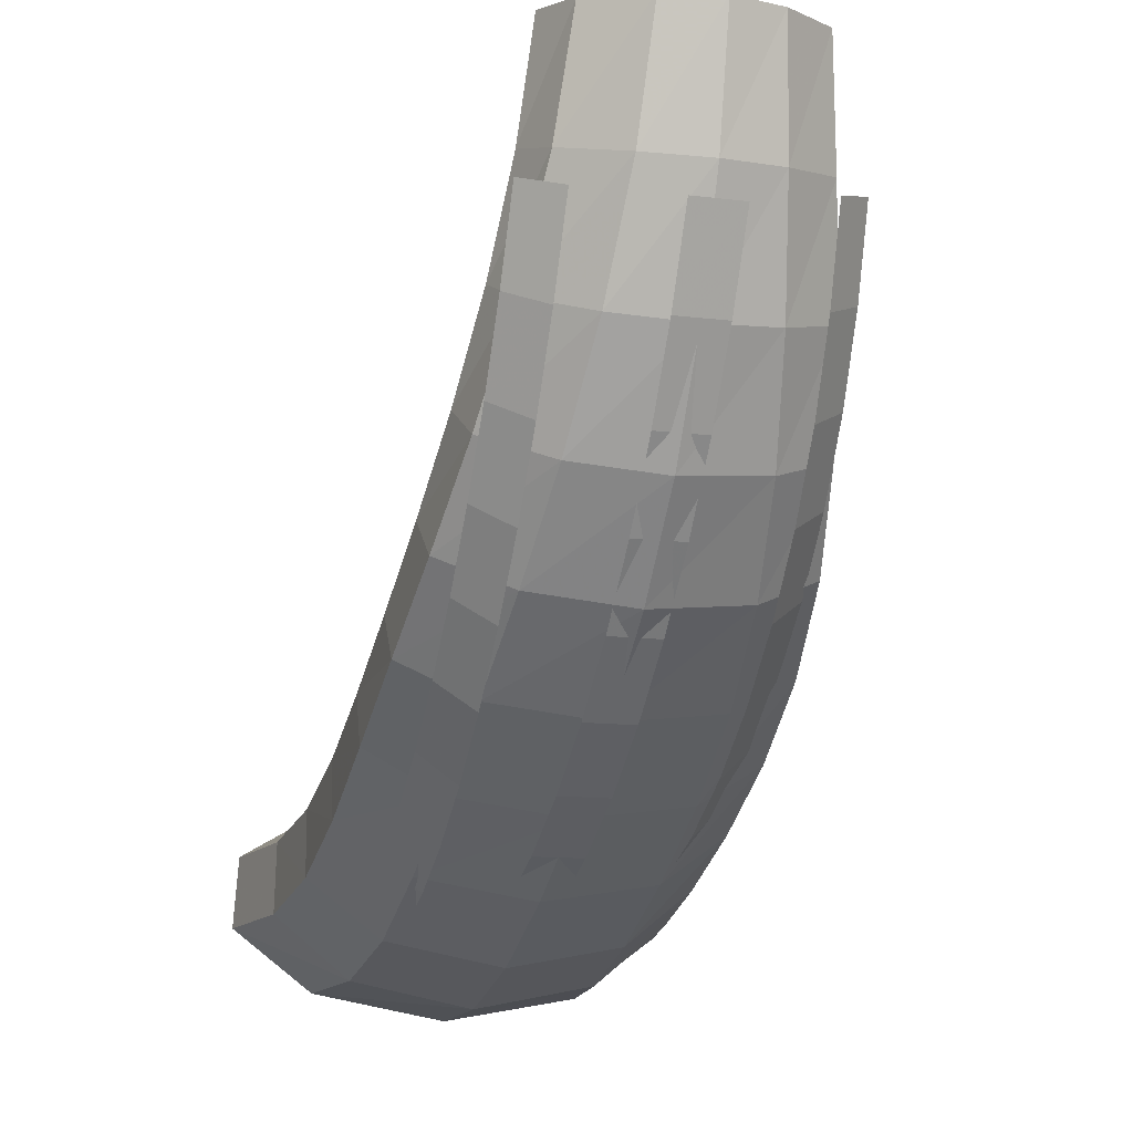
<metadata>
{"format":"obj","ext":"obj","renderer":"f3d","projection":"perspective","resolution":1024,"background":"white","views":[{"elev":-13.1,"azim":-15.8,"up":"+Y"}]}
</metadata>
<code>
g Plane06
v 2.563 -64.01 12.13
v 2.579 -67.44 -7.222
v -29.27 -69.77 13.21
v -30.09 -73.49 -6.702
v -43.47 -85.82 16.17
v -44.67 -90.44 -5.206
v -30.4 -103.4 19.37
v -31.25 -109.2 -3.512
v 1.986 -111.1 20.76
v 1.986 -117.5 -2.752
v 34.38 -103.4 19.37
v 35.24 -109.2 -3.513
v 47.44 -85.82 16.17
v 48.64 -90.42 -5.209
v 33.24 -69.77 13.21
v 34.03 -73.47 -6.704
v 1.409 -64.01 12.14
v 1.393 -67.44 -7.222
v 2.556 -59.03 31.23
v -28.91 -64.43 32.83
v -42.98 -79.33 37.19
v -30.08 -95.38 41.79
v 1.986 -102.3 43.75
v 34.05 -95.38 41.79
v 46.96 -79.33 37.19
v 32.89 -64.43 32.83
v 1.416 -59.03 31.23
v 2.553 -52.64 49.86
v -28.74 -57.65 51.96
v -42.73 -71.32 57.63
v -29.87 -85.81 63.52
v 1.986 -92.02 66
v 33.84 -85.81 63.52
v 46.7 -71.32 57.63
v 32.72 -57.65 51.96
v 1.419 -52.64 49.86
v 2.55 -44.9 67.79
v -28.52 -49.52 70.37
v -42.28 -62.02 77.29
v -29.43 -75.08 84.39
v 1.986 -80.6 87.36
v 33.4 -75.08 84.39
v 46.25 -62.02 77.28
v 32.49 -49.52 70.37
v 1.423 -44.9 67.79
v 2.542 -35.75 84.79
v -28.08 -39.99 87.82
v -41.36 -51.39 95.91
v -28.51 -63.18 104.2
v 1.986 -68.13 107.6
v 32.49 -63.18 104.2
v 45.33 -51.39 95.91
v 32.05 -39.99 87.82
v 1.43 -35.75 84.79
v 2.53 -25.06 100.6
v -27.31 -28.91 104.1
v -39.8 -39.23 113.2
v -27.01 -49.84 122.6
v 1.986 -54.27 126.5
v 30.98 -49.84 122.6
v 43.78 -39.23 113.2
v 31.29 -28.91 104.1
v 1.442 -25.06 100.6
v 2.512 -12.66 115
v -26.22 -16.1 118.8
v -37.62 -25.28 129
v -24.93 -34.67 139.4
v 1.986 -38.58 143.7
v 28.9 -34.67 139.4
v 41.6 -25.28 129
v 30.19 -16.1 118.8
v 1.46 -12.66 115
v 2.49 1.518 127.7
v -24.86 -1.458 131.9
v -34.95 -9.376 143
v -22.41 -17.43 154.2
v 1.986 -20.77 158.9
v 26.38 -17.43 154.2
v 38.92 -9.376 143
v 28.83 -1.457 131.9
v 1.482 1.52 127.7
v 2.466 17.43 138.7
v -23.36 14.97 143.1
v -32.02 8.439 154.9
v -19.67 1.846 166.9
v 1.986 -0.873 171.9
v 23.65 1.845 166.9
v 36 8.439 154.9
v 27.33 14.97 143.1
v 1.507 17.43 138.7
v 2.442 34.94 147.6
v -21.86 33.01 152.3
v -29.15 27.92 164.6
v -17.01 22.8 177.1
v 1.986 20.71 182.3
v 20.97 22.8 177.1
v 33.12 27.91 164.6
v 25.86 33.01 152.3
v 1.53 34.94 147.6
f 1 2 3
f 4 3 2
f 3 4 5
f 6 5 4
f 5 6 7
f 8 7 6
f 7 8 9
f 10 9 8
f 9 10 11
f 12 11 10
f 11 12 13
f 14 13 12
f 13 14 15
f 16 15 14
f 15 16 17
f 18 17 16
f 19 1 20
f 3 20 1
f 20 3 21
f 5 21 3
f 21 5 22
f 7 22 5
f 22 7 23
f 9 23 7
f 23 9 24
f 11 24 9
f 24 11 25
f 13 25 11
f 25 13 26
f 15 26 13
f 26 15 27
f 17 27 15
f 28 19 29
f 20 29 19
f 29 20 30
f 21 30 20
f 30 21 31
f 22 31 21
f 31 22 32
f 23 32 22
f 32 23 33
f 24 33 23
f 33 24 34
f 25 34 24
f 34 25 35
f 26 35 25
f 35 26 36
f 27 36 26
f 37 28 38
f 29 38 28
f 38 29 39
f 30 39 29
f 39 30 40
f 31 40 30
f 40 31 41
f 32 41 31
f 41 32 42
f 33 42 32
f 42 33 43
f 34 43 33
f 43 34 44
f 35 44 34
f 44 35 45
f 36 45 35
f 46 37 47
f 38 47 37
f 47 38 48
f 39 48 38
f 48 39 49
f 40 49 39
f 49 40 50
f 41 50 40
f 50 41 51
f 42 51 41
f 51 42 52
f 43 52 42
f 52 43 53
f 44 53 43
f 53 44 54
f 45 54 44
f 55 46 56
f 47 56 46
f 56 47 57
f 48 57 47
f 57 48 58
f 49 58 48
f 58 49 59
f 50 59 49
f 59 50 60
f 51 60 50
f 60 51 61
f 52 61 51
f 61 52 62
f 53 62 52
f 62 53 63
f 54 63 53
f 64 55 65
f 56 65 55
f 65 56 66
f 57 66 56
f 66 57 67
f 58 67 57
f 67 58 68
f 59 68 58
f 68 59 69
f 60 69 59
f 69 60 70
f 61 70 60
f 70 61 71
f 62 71 61
f 71 62 72
f 63 72 62
f 73 64 74
f 65 74 64
f 74 65 75
f 66 75 65
f 75 66 76
f 67 76 66
f 76 67 77
f 68 77 67
f 77 68 78
f 69 78 68
f 78 69 79
f 70 79 69
f 79 70 80
f 71 80 70
f 80 71 81
f 72 81 71
f 82 73 83
f 74 83 73
f 83 74 84
f 75 84 74
f 84 75 85
f 76 85 75
f 85 76 86
f 77 86 76
f 86 77 87
f 78 87 77
f 87 78 88
f 79 88 78
f 88 79 89
f 80 89 79
f 89 80 90
f 81 90 80
f 91 82 92
f 83 92 82
f 92 83 93
f 84 93 83
f 93 84 94
f 85 94 84
f 94 85 95
f 86 95 85
f 95 86 96
f 87 96 86
f 96 87 97
f 88 97 87
f 97 88 98
f 89 98 88
f 98 89 99
f 90 99 89
g Plane07
v 2.159 -63.5 12.04
v 2.166 -66.92 -7.289
v -30.06 -69.37 13.13
v -30.91 -73.07 -6.756
v -44.62 -85.81 16.17
v -45.84 -90.44 -5.206
v -31.21 -103.8 19.45
v -32.08 -109.7 -3.451
v 1.986 -111.8 20.88
v 1.986 -118.2 -2.663
v 35.19 -103.8 19.45
v 36.07 -109.7 -3.452
v 48.59 -85.81 16.17
v 49.82 -90.41 -5.211
v 34.03 -69.37 13.13
v 34.84 -73.05 -6.758
v 1.813 -63.5 12.04
v 1.806 -66.92 -7.289
v 2.157 -58.56 31.08
v -29.7 -64.06 32.72
v -44.12 -79.32 37.19
v -30.88 -95.79 41.91
v 1.986 -102.9 43.92
v 34.85 -95.79 41.9
v 48.09 -79.32 37.19
v 33.67 -64.06 32.72
v 1.815 -58.56 31.09
v 2.157 -52.2 49.67
v -29.52 -57.3 51.82
v -43.85 -71.32 57.63
v -30.67 -86.18 63.66
v 1.986 -92.55 66.21
v 34.64 -86.18 63.66
v 47.83 -71.32 57.63
v 33.5 -57.3 51.82
v 1.816 -52.2 49.67
v 2.155 -44.49 67.56
v -29.3 -49.2 70.2
v -43.4 -62.01 77.28
v -30.21 -75.4 84.56
v 1.986 -81.07 87.61
v 34.18 -75.4 84.56
v 47.37 -62.01 77.28
v 33.27 -49.2 70.2
v 1.817 -44.49 67.56
v 2.153 -35.38 84.52
v -28.84 -39.7 87.61
v -42.45 -51.38 95.91
v -29.27 -63.47 104.4
v 1.986 -68.55 107.9
v 33.24 -63.47 104.4
v 46.42 -51.38 95.91
v 32.82 -39.7 87.62
v 1.819 -35.38 84.52
v 2.15 -24.72 100.3
v -28.07 -28.65 103.8
v -40.86 -39.23 113.2
v -27.71 -50.1 122.9
v 1.986 -54.65 126.9
v 31.69 -50.1 122.9
v 44.83 -39.23 113.2
v 32.04 -28.65 103.8
v 1.823 -24.72 100.3
v 2.144 -12.36 114.7
v -26.96 -15.86 118.6
v -38.63 -25.28 129
v -25.57 -34.9 139.7
v 1.986 -38.91 144.1
v 29.54 -34.9 139.7
v 42.6 -25.28 129
v 30.93 -15.86 118.6
v 1.828 -12.36 114.7
v 2.138 1.78 127.4
v -25.58 -1.254 131.6
v -35.88 -9.372 143
v -22.97 -17.63 154.5
v 1.986 -21.05 159.3
v 26.94 -17.63 154.5
v 39.86 -9.373 143
v 29.55 -1.252 131.6
v 1.834 1.782 127.4
v 2.131 17.65 138.3
v -24.05 15.13 142.8
v -32.88 8.442 154.9
v -20.14 1.684 167.2
v 1.986 -1.101 172.3
v 24.12 1.683 167.2
v 36.86 8.441 154.9
v 28.02 15.14 142.8
v 1.842 17.65 138.3
v 2.125 35.13 147.2
v -22.52 33.16 151.9
v -29.94 27.92 164.6
v -17.4 22.66 177.4
v 1.986 20.51 182.8
v 21.36 22.66 177.4
v 33.91 27.91 164.6
v 26.52 33.15 152
v 1.847 35.13 147.2
f 100 101 102
f 103 102 101
f 102 103 104
f 105 104 103
f 104 105 106
f 107 106 105
f 106 107 108
f 109 108 107
f 108 109 110
f 111 110 109
f 110 111 112
f 113 112 111
f 112 113 114
f 115 114 113
f 114 115 116
f 117 116 115
f 118 100 119
f 102 119 100
f 119 102 120
f 104 120 102
f 120 104 121
f 106 121 104
f 121 106 122
f 108 122 106
f 122 108 123
f 110 123 108
f 123 110 124
f 112 124 110
f 124 112 125
f 114 125 112
f 125 114 126
f 116 126 114
f 127 118 128
f 119 128 118
f 128 119 129
f 120 129 119
f 129 120 130
f 121 130 120
f 130 121 131
f 122 131 121
f 131 122 132
f 123 132 122
f 132 123 133
f 124 133 123
f 133 124 134
f 125 134 124
f 134 125 135
f 126 135 125
f 136 127 137
f 128 137 127
f 137 128 138
f 129 138 128
f 138 129 139
f 130 139 129
f 139 130 140
f 131 140 130
f 140 131 141
f 132 141 131
f 141 132 142
f 133 142 132
f 142 133 143
f 134 143 133
f 143 134 144
f 135 144 134
f 145 136 146
f 137 146 136
f 146 137 147
f 138 147 137
f 147 138 148
f 139 148 138
f 148 139 149
f 140 149 139
f 149 140 150
f 141 150 140
f 150 141 151
f 142 151 141
f 151 142 152
f 143 152 142
f 152 143 153
f 144 153 143
f 154 145 155
f 146 155 145
f 155 146 156
f 147 156 146
f 156 147 157
f 148 157 147
f 157 148 158
f 149 158 148
f 158 149 159
f 150 159 149
f 159 150 160
f 151 160 150
f 160 151 161
f 152 161 151
f 161 152 162
f 153 162 152
f 163 154 164
f 155 164 154
f 164 155 165
f 156 165 155
f 165 156 166
f 157 166 156
f 166 157 167
f 158 167 157
f 167 158 168
f 159 168 158
f 168 159 169
f 160 169 159
f 169 160 170
f 161 170 160
f 170 161 171
f 162 171 161
f 172 163 173
f 164 173 163
f 173 164 174
f 165 174 164
f 174 165 175
f 166 175 165
f 175 166 176
f 167 176 166
f 176 167 177
f 168 177 167
f 177 168 178
f 169 178 168
f 178 169 179
f 170 179 169
f 179 170 180
f 171 180 170
f 181 172 182
f 173 182 172
f 182 173 183
f 174 183 173
f 183 174 184
f 175 184 174
f 184 175 185
f 176 185 175
f 185 176 186
f 177 186 176
f 186 177 187
f 178 187 177
f 187 178 188
f 179 188 178
f 188 179 189
f 180 189 179
f 190 181 191
f 182 191 181
f 191 182 192
f 183 192 182
f 192 183 193
f 184 193 183
f 193 184 194
f 185 194 184
f 194 185 195
f 186 195 185
f 195 186 196
f 187 196 186
f 196 187 197
f 188 197 187
f 197 188 198
f 189 198 188
g Plane01
v -4.617 -112.7 20.11
v -4.617 -115.8 -3.583
v 8.59 -112.7 20.11
v 8.59 -115.8 -3.583
v -4.617 -106.8 43.46
v 8.59 -106.8 43.46
v -4.617 -98.14 66.11
v 8.59 -98.14 66.11
v -4.617 -86.95 87.82
v 8.59 -86.95 87.82
v -4.617 -73.4 108.4
v 8.59 -73.4 108.4
v -4.617 -57.7 127.6
v 8.59 -57.7 127.6
v -4.617 -40.08 145.2
v 8.59 -40.08 145.2
v -4.617 -20.78 161
v 8.59 -20.78 161
v -4.617 -0.08236 174.9
v 8.59 -0.08237 174.9
v -4.617 21.65 186.7
v 8.59 21.65 186.7
f 199 200 201
f 202 201 200
f 203 199 204
f 201 204 199
f 205 203 206
f 204 206 203
f 207 205 208
f 206 208 205
f 209 207 210
f 208 210 207
f 211 209 212
f 210 212 209
f 213 211 214
f 212 214 211
f 215 213 216
f 214 216 213
f 217 215 218
f 216 218 215
f 219 217 220
f 218 220 217
g Plane08
v -33.8 -101.7 18.74
v -32.48 -104.6 -4.424
v -24.39 -110.8 20.51
v -23.02 -113.9 -3.62
v -34.99 -96.14 41.51
v -25.63 -105.1 44.23
v -36.02 -88.1 63.54
v -26.7 -96.7 67.18
v -36.89 -77.66 84.54
v -27.61 -85.82 89.05
v -37.58 -64.95 104.2
v -28.33 -72.58 109.6
v -38.08 -50.12 122.4
v -28.85 -57.13 128.5
v -38.4 -33.36 138.8
v -29.18 -39.68 145.6
v -38.51 -14.89 153.3
v -29.3 -20.44 160.7
v -38.44 5.079 165.6
v -29.22 0.3622 173.5
v -38.16 26.2 175.6
v -28.93 22.37 183.9
f 221 222 223
f 224 223 222
f 225 221 226
f 223 226 221
f 227 225 228
f 226 228 225
f 229 227 230
f 228 230 227
f 231 229 232
f 230 232 229
f 233 231 234
f 232 234 231
f 235 233 236
f 234 236 233
f 237 235 238
f 236 238 235
f 239 237 240
f 238 240 237
f 241 239 242
f 240 242 239
g Plane10
v 43.92 -97.43 17.92
v 43.64 -100.4 -5.251
v 34.57 -106.6 19.69
v 34.28 -109.6 -4.448
v 44.03 -91.92 40.71
v 34.7 -100.9 43.43
v 43.99 -83.91 62.74
v 34.65 -92.51 66.38
v 43.79 -73.49 83.75
v 34.44 -81.66 88.27
v 43.43 -60.81 103.5
v 34.07 -68.45 108.8
v 42.92 -46.01 121.7
v 33.54 -53.03 127.7
v 42.27 -29.28 138.1
v 32.86 -35.6 144.9
v 41.47 -10.83 152.5
v 32.03 -16.38 159.9
v 40.55 9.115 164.8
v 31.07 4.391 172.7
v 39.52 30.22 174.8
v 29.99 26.38 183.1
f 244 243 245
f 245 246 244
f 243 247 248
f 248 245 243
f 247 249 250
f 250 248 247
f 249 251 252
f 252 250 249
f 251 253 254
f 254 252 251
f 253 255 256
f 256 254 253
f 255 257 258
f 258 256 255
f 257 259 260
f 260 258 257
f 259 261 262
f 262 260 259
f 261 263 264
f 264 262 261
g Plane02
v 0.7724 -67.89 -18.02
v 0.6696 -68.44 -43.81
v -29.15 -72.24 -17.9
v -32.15 -72.86 -44.25
v -50.26 -85.97 -17.5
v -55.6 -86.75 -45.56
v -50.88 -104.7 -16.87
v -56.7 -105.7 -47.25
v -30.83 -121.3 -16.26
v -34.67 -122.3 -48.68
v 1.986 -128 -16
v 1.986 -129 -49.24
v 34.81 -121.3 -16.26
v 38.69 -122.3 -48.68
v 54.86 -104.7 -16.88
v 60.72 -105.6 -47.25
v 54.24 -85.97 -17.5
v 59.5 -86.66 -45.56
v 33.12 -72.24 -17.89
v 35.99 -72.82 -44.25
v 3.2 -67.89 -18.01
v 3.303 -68.44 -43.81
v 0.8255 -64.11 8.055
v -27.78 -68.24 8.746
v -47.88 -81.17 10.91
v -48.38 -98.64 13.81
v -29.24 -113.9 16.32
v 1.986 -120 17.31
v 33.21 -113.9 16.31
v 52.35 -98.65 13.8
v 51.85 -81.17 10.91
v 31.75 -68.24 8.755
v 3.147 -64.11 8.063
v 0.8445 -57.29 33.83
v -27.3 -61.07 35.05
v -47.1 -72.79 38.82
v -47.64 -88.33 43.71
v -28.79 -101.6 47.8
v 1.986 -106.9 49.39
v 32.77 -101.6 47.8
v 51.61 -88.33 43.7
v 51.07 -72.79 38.82
v 31.27 -61.06 35.06
v 3.128 -57.28 33.83
v 0.8526 -47.76 58.61
v -27.08 -51.16 60.33
v -46.7 -61.57 65.56
v -47.12 -75.12 72.26
v -28.4 -86.48 77.76
v 1.986 -90.89 79.88
v 32.37 -86.48 77.76
v 51.1 -75.13 72.25
v 50.67 -61.57 65.56
v 31.05 -51.15 60.34
v 3.12 -47.76 58.61
v 0.868 -35.62 81.77
v -26.64 -38.63 83.95
v -45.71 -47.82 90.54
v -45.7 -59.6 98.91
v -27.25 -69.33 105.8
v 1.986 -73.07 108.4
v 31.22 -69.33 105.7
v 49.68 -59.6 98.91
v 49.68 -47.81 90.54
v 30.62 -38.63 83.95
v 3.104 -35.61 81.77
v 0.9002 -20.6 102.7
v -25.73 -23.22 105.3
v -43.67 -31.17 113.1
v -42.84 -41.31 123
v -24.98 -49.61 131.1
v 1.986 -52.79 134.1
v 28.96 -49.62 131.1
v 46.81 -41.31 123
v 47.64 -31.17 113.1
v 29.7 -23.21 105.3
v 3.072 -20.59 102.7
v 0.9496 -2.372 120.7
v -24.34 -4.551 123.6
v -40.62 -11.14 132.5
v -38.66 -19.49 143.7
v -21.72 -26.29 152.9
v 1.986 -28.88 156.3
v 25.7 -26.29 152.9
v 42.63 -19.49 143.7
v 44.6 -11.14 132.5
v 28.31 -4.544 123.6
v 3.023 -2.366 120.7
v 1.008 19.07 135.3
v -22.69 17.4 138.5
v -37.06 12.38 148.2
v -33.83 6.066 160.4
v -17.99 0.9741 170.4
v 1.986 -0.9545 174.2
v 21.97 0.9695 170.4
v 37.8 6.059 160.4
v 41.03 12.38 148.2
v 26.66 17.41 138.5
v 2.964 19.07 135.3
v 1.064 43.28 146.1
v -21.13 42.17 149.5
v -33.71 38.84 159.7
v -29.33 34.7 172.7
v -14.54 31.39 183.2
v 1.986 30.15 187.3
v 18.51 31.39 183.2
v 33.3 34.69 172.7
v 37.68 38.84 159.7
v 25.1 42.18 149.5
v 2.908 43.29 146.1
v 1.111 69.82 153
v -19.96 69.24 156.5
v -31.33 67.44 166.9
v -26.2 65.19 180.1
v -12.15 63.38 190.9
v 1.986 62.7 195
v 16.09 63.38 190.9
v 30.12 65.18 180.2
v 35.31 67.43 167
v 24.01 69.23 156.5
v 2.862 69.82 153
f 265 266 267
f 268 267 266
f 267 268 269
f 270 269 268
f 269 270 271
f 272 271 270
f 271 272 273
f 274 273 272
f 273 274 275
f 276 275 274
f 275 276 277
f 278 277 276
f 277 278 279
f 280 279 278
f 279 280 281
f 282 281 280
f 281 282 283
f 284 283 282
f 283 284 285
f 286 285 284
f 287 265 288
f 267 288 265
f 288 267 289
f 269 289 267
f 289 269 290
f 271 290 269
f 290 271 291
f 273 291 271
f 291 273 292
f 275 292 273
f 292 275 293
f 277 293 275
f 293 277 294
f 279 294 277
f 294 279 295
f 281 295 279
f 295 281 296
f 283 296 281
f 296 283 297
f 285 297 283
f 298 287 299
f 288 299 287
f 299 288 300
f 289 300 288
f 300 289 301
f 290 301 289
f 301 290 302
f 291 302 290
f 302 291 303
f 292 303 291
f 303 292 304
f 293 304 292
f 304 293 305
f 294 305 293
f 305 294 306
f 295 306 294
f 306 295 307
f 296 307 295
f 307 296 308
f 297 308 296
f 309 298 310
f 299 310 298
f 310 299 311
f 300 311 299
f 311 300 312
f 301 312 300
f 312 301 313
f 302 313 301
f 313 302 314
f 303 314 302
f 314 303 315
f 304 315 303
f 315 304 316
f 305 316 304
f 316 305 317
f 306 317 305
f 317 306 318
f 307 318 306
f 318 307 319
f 308 319 307
f 320 309 321
f 310 321 309
f 321 310 322
f 311 322 310
f 322 311 323
f 312 323 311
f 323 312 324
f 313 324 312
f 324 313 325
f 314 325 313
f 325 314 326
f 315 326 314
f 326 315 327
f 316 327 315
f 327 316 328
f 317 328 316
f 328 317 329
f 318 329 317
f 329 318 330
f 319 330 318
f 331 320 332
f 321 332 320
f 332 321 333
f 322 333 321
f 333 322 334
f 323 334 322
f 334 323 335
f 324 335 323
f 335 324 336
f 325 336 324
f 336 325 337
f 326 337 325
f 337 326 338
f 327 338 326
f 338 327 339
f 328 339 327
f 339 328 340
f 329 340 328
f 340 329 341
f 330 341 329
f 342 331 343
f 332 343 331
f 343 332 344
f 333 344 332
f 344 333 345
f 334 345 333
f 345 334 346
f 335 346 334
f 346 335 347
f 336 347 335
f 347 336 348
f 337 348 336
f 348 337 349
f 338 349 337
f 349 338 350
f 339 350 338
f 350 339 351
f 340 351 339
f 351 340 352
f 341 352 340
f 353 342 354
f 343 354 342
f 354 343 355
f 344 355 343
f 355 344 356
f 345 356 344
f 356 345 357
f 346 357 345
f 357 346 358
f 347 358 346
f 358 347 359
f 348 359 347
f 359 348 360
f 349 360 348
f 360 349 361
f 350 361 349
f 361 350 362
f 351 362 350
f 362 351 363
f 352 363 351
f 364 353 365
f 354 365 353
f 365 354 366
f 355 366 354
f 366 355 367
f 356 367 355
f 367 356 368
f 357 368 356
f 368 357 369
f 358 369 357
f 369 358 370
f 359 370 358
f 370 359 371
f 360 371 359
f 371 360 372
f 361 372 360
f 372 361 373
f 362 373 361
f 373 362 374
f 363 374 362
f 375 364 376
f 365 376 364
f 376 365 377
f 366 377 365
f 377 366 378
f 367 378 366
f 378 367 379
f 368 379 367
f 379 368 380
f 369 380 368
f 380 369 381
f 370 381 369
f 381 370 382
f 371 382 370
f 382 371 383
f 372 383 371
f 383 372 384
f 373 384 372
f 384 373 385
f 374 385 373
g Plane03
v 1.699 -64.53 12.23
v 1.692 -67.98 -7.128
v -28.93 -70.58 13.36
v -29.74 -74.33 -6.593
v -41.65 -86 16.2
v -42.8 -90.62 -5.19
v -28.82 -102.5 19.22
v -29.63 -108.3 -3.63
v 1.986 -109.8 20.52
v 1.986 -116.1 -2.935
v 32.79 -102.5 19.22
v 33.61 -108.3 -3.63
v 45.62 -86 16.2
v 46.77 -90.62 -5.19
v 32.9 -70.58 13.36
v 33.7 -74.33 -6.594
v 2.273 -64.53 12.23
v 2.28 -67.98 -7.128
v 1.703 -59.52 31.37
v -28.58 -65.19 33.05
v -41.19 -79.49 37.24
v -28.51 -94.62 41.57
v 1.986 -101.1 43.41
v 32.48 -94.62 41.57
v 45.16 -79.49 37.24
v 32.55 -65.19 33.05
v 2.269 -59.52 31.37
v 1.704 -53.1 50.05
v -28.41 -58.35 52.26
v -40.94 -71.47 57.7
v -28.31 -85.13 63.24
v 1.986 -90.94 65.57
v 32.28 -85.13 63.24
v 44.91 -71.47 57.7
v 32.38 -58.35 52.26
v 2.268 -53.1 50.05
v 1.706 -45.32 68.03
v -28.19 -50.16 70.73
v -40.51 -62.15 77.36
v -27.9 -74.46 84.06
v 1.986 -79.65 86.85
v 31.87 -74.46 84.06
v 44.48 -62.15 77.36
v 32.16 -50.16 70.73
v 2.266 -45.32 68.03
v 1.71 -36.14 85.07
v -27.74 -40.58 88.25
v -39.62 -51.51 96
v -27.04 -62.63 103.8
v 1.986 -67.28 107
v 31.01 -62.63 103.8
v 43.59 -51.51 96
v 31.71 -40.58 88.25
v 2.263 -36.14 85.07
v 1.716 -25.41 100.9
v -26.97 -29.45 104.5
v -38.12 -39.34 113.3
v -25.63 -49.35 122.2
v 1.986 -53.51 125.8
v 29.6 -49.35 122.2
v 42.1 -39.34 113.3
v 30.94 -29.45 104.5
v 2.256 -25.41 100.9
v 1.725 -12.98 115.3
v -25.87 -16.58 119.4
v -36.02 -25.38 129.1
v -23.68 -34.24 138.9
v 1.986 -37.91 143
v 27.65 -34.24 138.9
v 40 -25.38 129.1
v 29.84 -16.58 119.4
v 2.247 -12.98 115.4
v 1.736 1.244 128.1
v -24.5 -1.871 132.5
v -33.45 -9.461 143.1
v -21.31 -17.06 153.7
v 1.986 -20.2 158.1
v 25.28 -17.06 153.7
v 37.42 -9.461 143.1
v 28.48 -1.871 132.5
v 2.236 1.245 128.1
v 1.748 17.2 139.1
v -23 14.62 143.7
v -30.63 8.369 155
v -18.74 2.149 166.3
v 1.986 -0.4045 171
v 22.71 2.149 166.3
v 34.6 8.369 155
v 26.97 14.62 143.7
v 2.224 17.2 139.1
v 1.761 34.72 148
v -21.5 32.71 152.9
v -27.86 27.86 164.7
v -16.23 23.07 176.6
v 1.986 21.11 181.5
v 20.2 23.07 176.6
v 31.83 27.86 164.7
v 25.48 32.71 152.9
v 2.211 34.72 148
f 386 387 388
f 389 388 387
f 388 389 390
f 391 390 389
f 390 391 392
f 393 392 391
f 392 393 394
f 395 394 393
f 394 395 396
f 397 396 395
f 396 397 398
f 399 398 397
f 398 399 400
f 401 400 399
f 400 401 402
f 403 402 401
f 404 386 405
f 388 405 386
f 405 388 406
f 390 406 388
f 406 390 407
f 392 407 390
f 407 392 408
f 394 408 392
f 408 394 409
f 396 409 394
f 409 396 410
f 398 410 396
f 410 398 411
f 400 411 398
f 411 400 412
f 402 412 400
f 413 404 414
f 405 414 404
f 414 405 415
f 406 415 405
f 415 406 416
f 407 416 406
f 416 407 417
f 408 417 407
f 417 408 418
f 409 418 408
f 418 409 419
f 410 419 409
f 419 410 420
f 411 420 410
f 420 411 421
f 412 421 411
f 422 413 423
f 414 423 413
f 423 414 424
f 415 424 414
f 424 415 425
f 416 425 415
f 425 416 426
f 417 426 416
f 426 417 427
f 418 427 417
f 427 418 428
f 419 428 418
f 428 419 429
f 420 429 419
f 429 420 430
f 421 430 420
f 431 422 432
f 423 432 422
f 432 423 433
f 424 433 423
f 433 424 434
f 425 434 424
f 434 425 435
f 426 435 425
f 435 426 436
f 427 436 426
f 436 427 437
f 428 437 427
f 437 428 438
f 429 438 428
f 438 429 439
f 430 439 429
f 440 431 441
f 432 441 431
f 441 432 442
f 433 442 432
f 442 433 443
f 434 443 433
f 443 434 444
f 435 444 434
f 444 435 445
f 436 445 435
f 445 436 446
f 437 446 436
f 446 437 447
f 438 447 437
f 447 438 448
f 439 448 438
f 449 440 450
f 441 450 440
f 450 441 451
f 442 451 441
f 451 442 452
f 443 452 442
f 452 443 453
f 444 453 443
f 453 444 454
f 445 454 444
f 454 445 455
f 446 455 445
f 455 446 456
f 447 456 446
f 456 447 457
f 448 457 447
f 458 449 459
f 450 459 449
f 459 450 460
f 451 460 450
f 460 451 461
f 452 461 451
f 461 452 462
f 453 462 452
f 462 453 463
f 454 463 453
f 463 454 464
f 455 464 454
f 464 455 465
f 456 465 455
f 465 456 466
f 457 466 456
f 467 458 468
f 459 468 458
f 468 459 469
f 460 469 459
f 469 460 470
f 461 470 460
f 470 461 471
f 462 471 461
f 471 462 472
f 463 472 462
f 472 463 473
f 464 473 463
f 473 464 474
f 465 474 464
f 474 465 475
f 466 475 465
f 476 467 477
f 468 477 467
f 477 468 478
f 469 478 468
f 478 469 479
f 470 479 469
f 479 470 480
f 471 480 470
f 480 471 481
f 472 481 471
f 481 472 482
f 473 482 472
f 482 473 483
f 474 483 473
f 483 474 484
f 475 484 474

</code>
